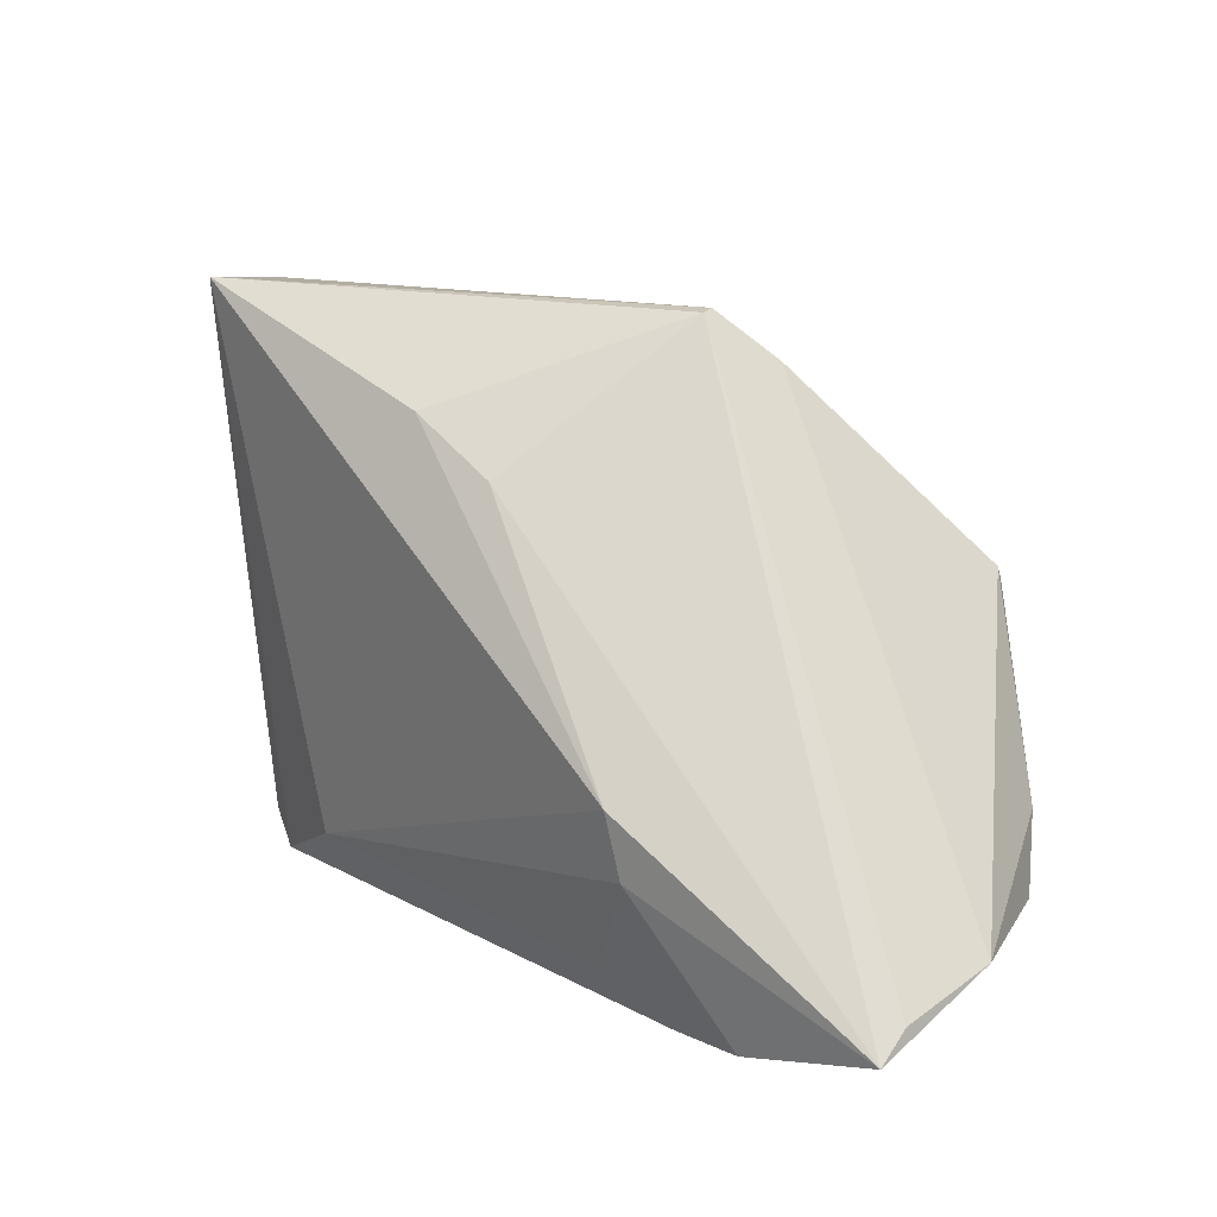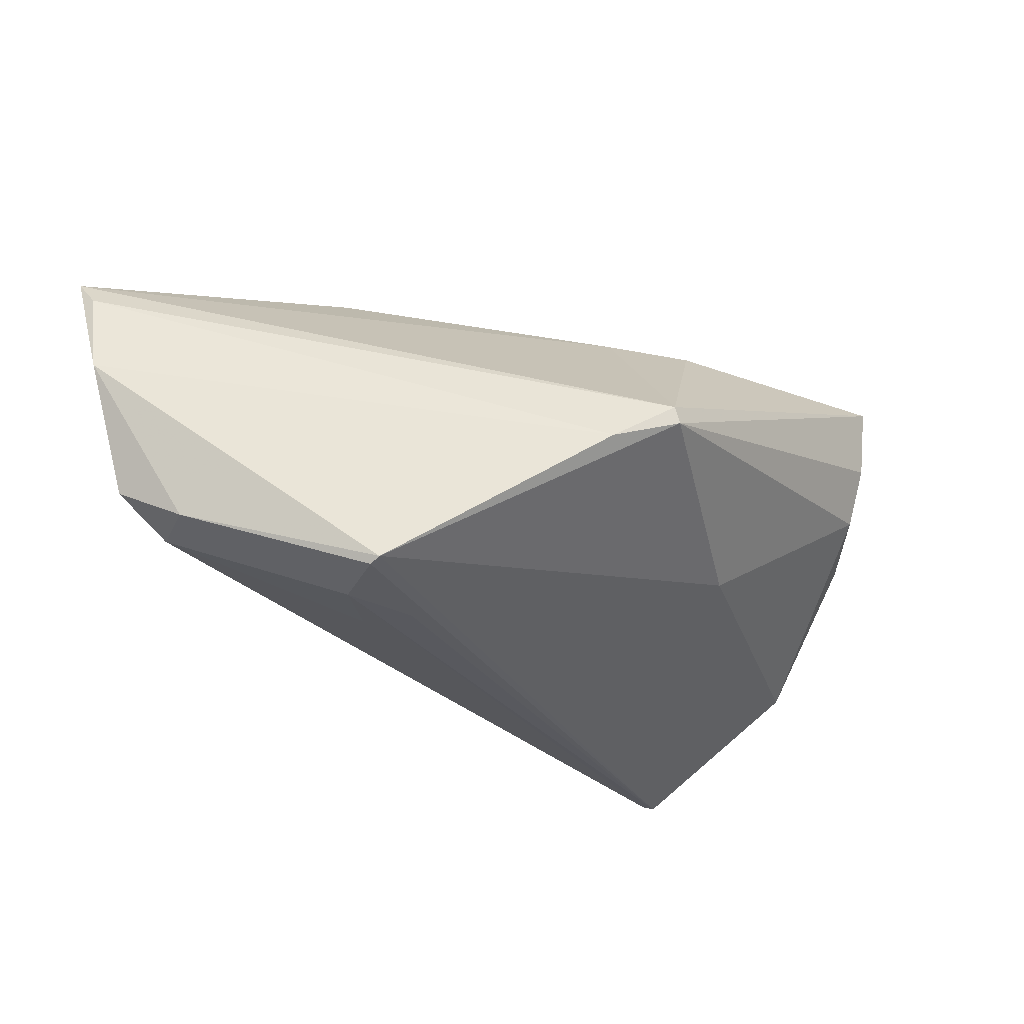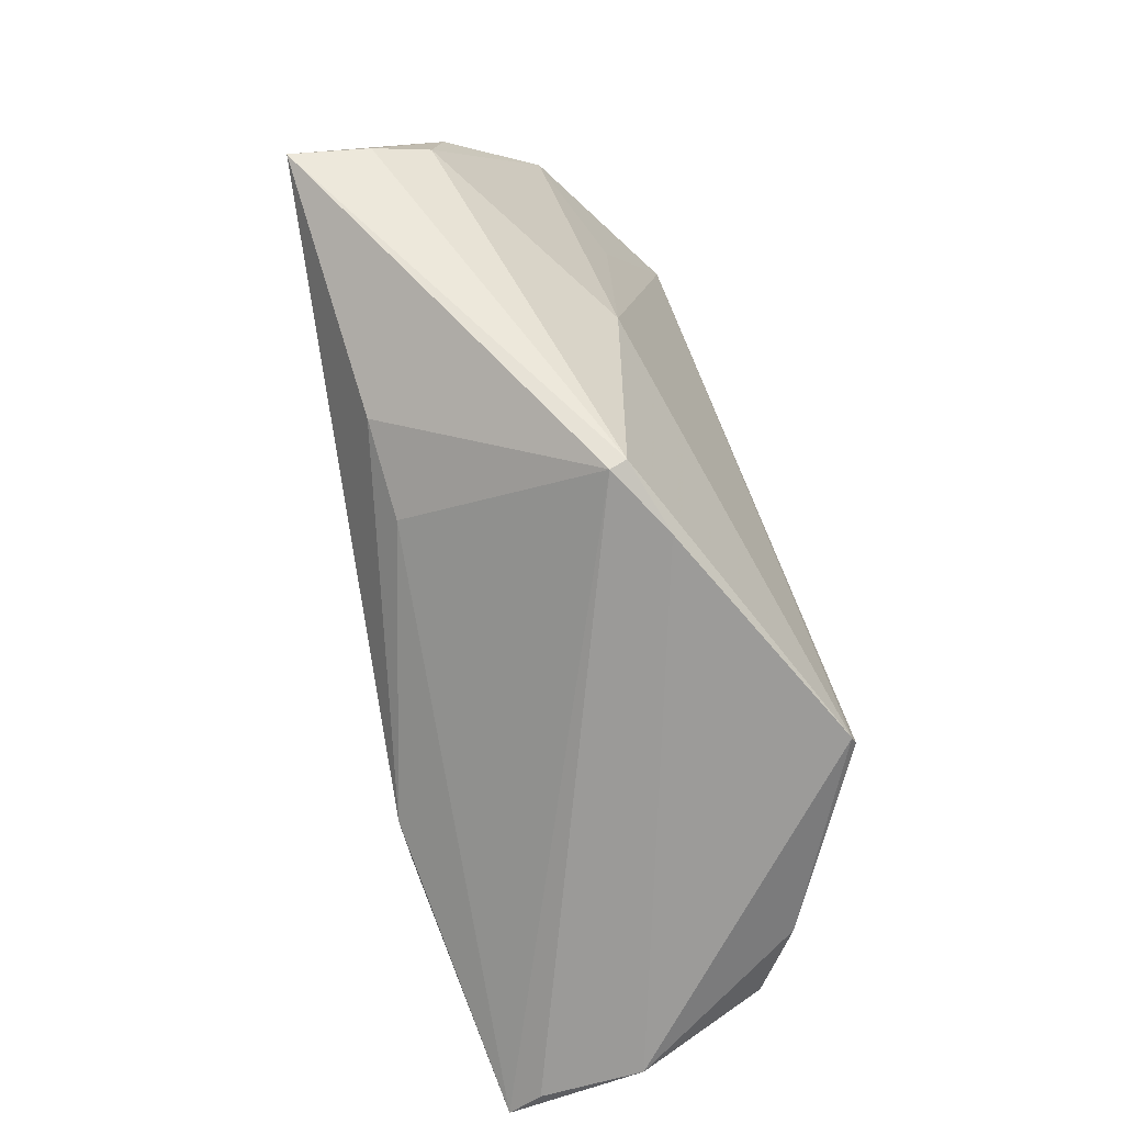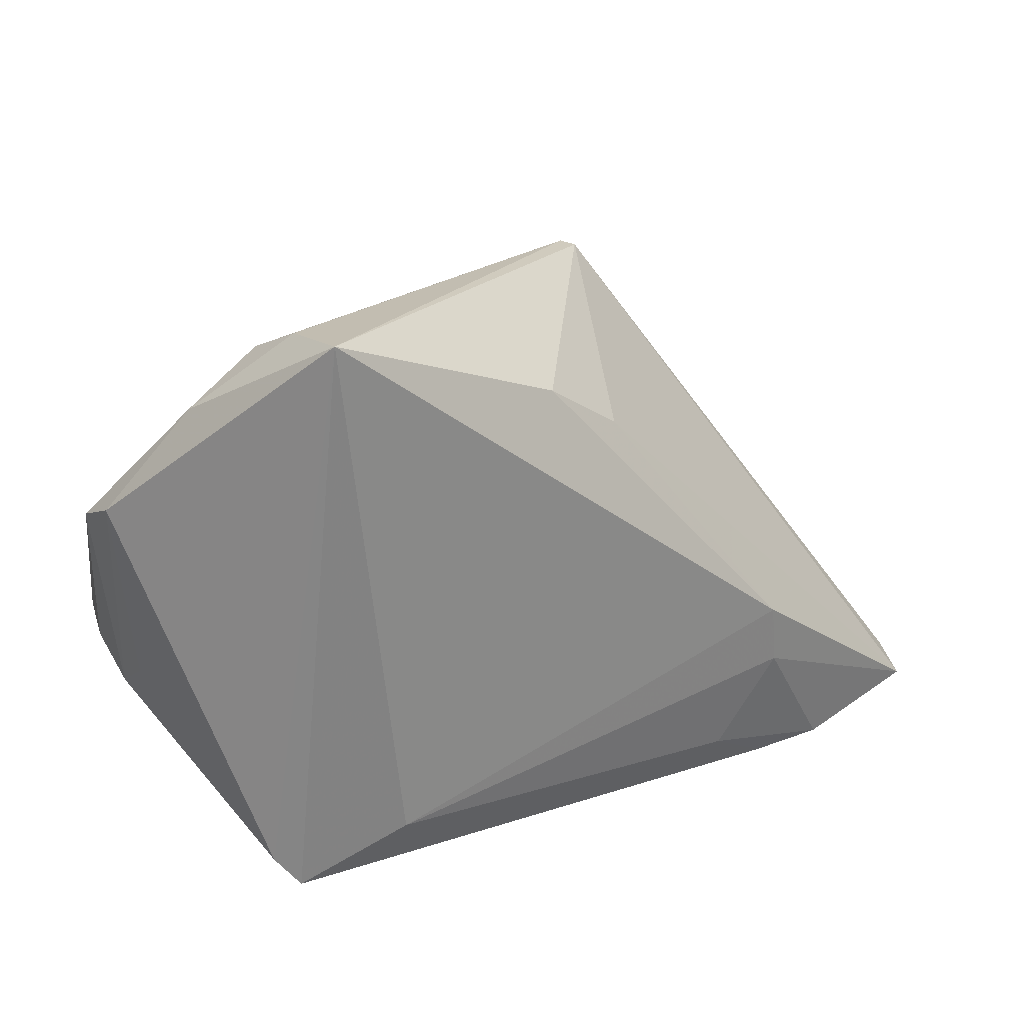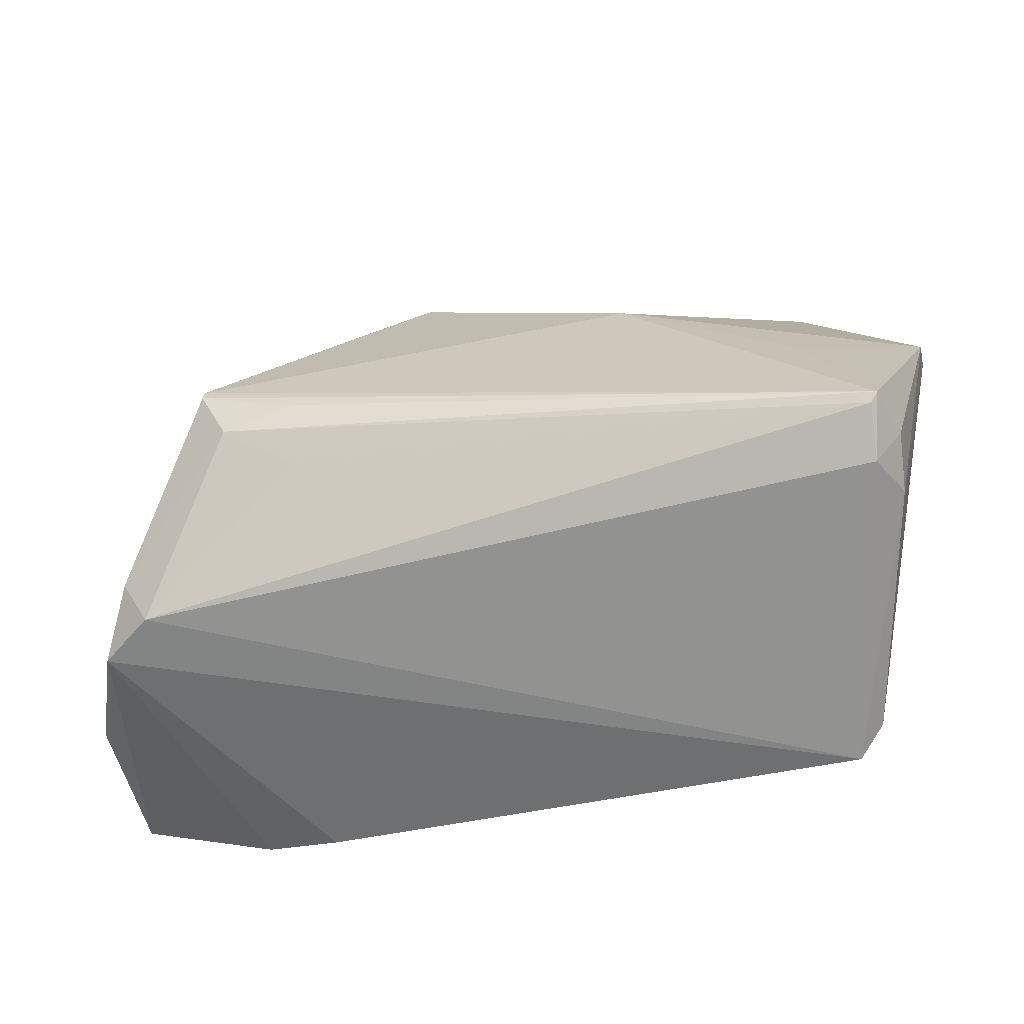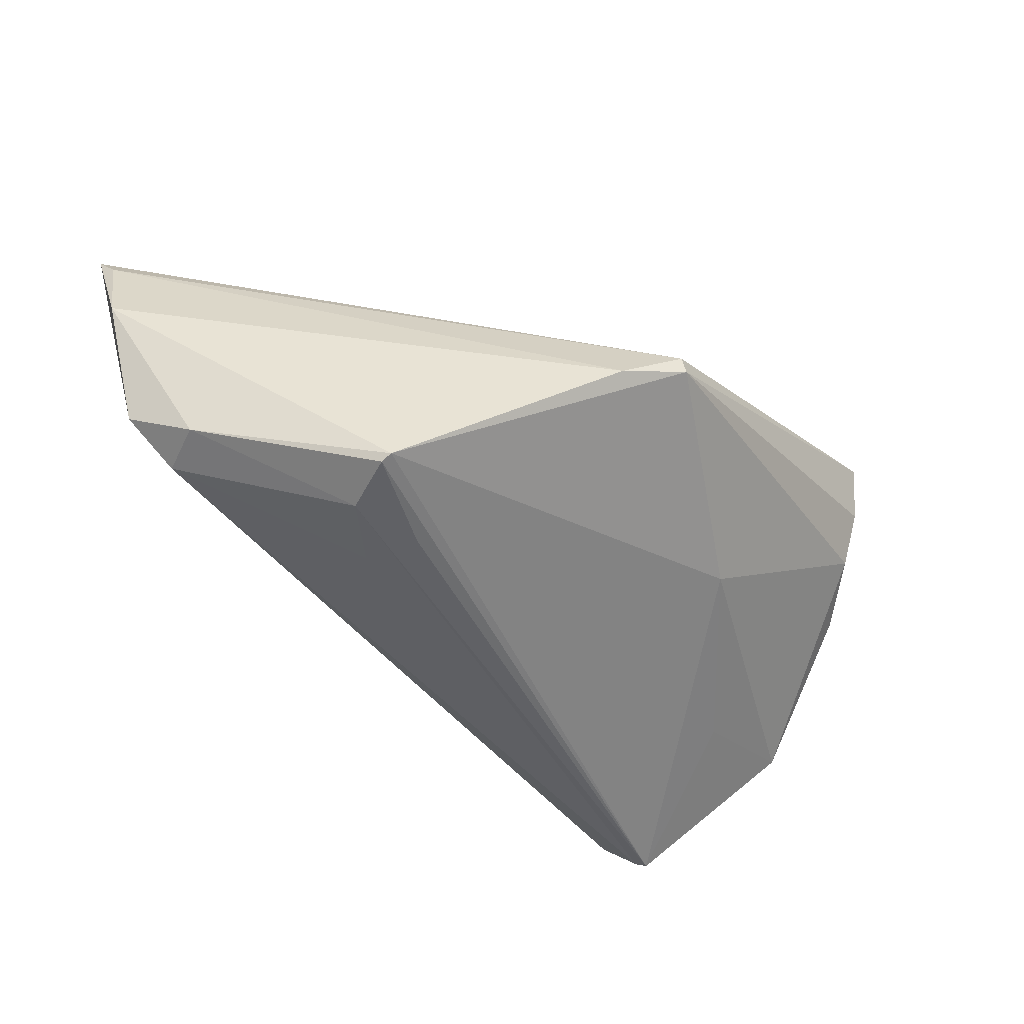
<metadata>
{"format":"obj","ext":"obj","renderer":"f3d","projection":"perspective","resolution":1024,"background":"white","views":[{"elev":15.4,"azim":43.4,"up":"+Y"},{"elev":-30.4,"azim":126.7,"up":"+Z"},{"elev":56.6,"azim":75.9,"up":"+Y"},{"elev":21.5,"azim":-35.7,"up":"+Y"},{"elev":-37.6,"azim":-167.6,"up":"+Y"},{"elev":-47.1,"azim":124.2,"up":"+Z"}]}
</metadata>
<code>
v 0.02886 -0.008077 0.02513
v 0.06137 -0.02204 0.002999
v -0.04086 -0.02893 0.01131
v -0.03559 0.01135 -0.01733
v -0.004347 0.02773 0.01964
v 0.04279 -0.03249 0.02004
v -0.03764 -0.03314 0.01213
v -0.04465 -0.008119 -0.0272
v 0.05176 -0.01353 -0.01792
v 0.01655 0.03805 -0.003528
v 0.006063 0.0214 0.01875
v 0.03317 -0.03314 0.01884
v 0.03033 -0.01597 0.02421
v -0.02491 -0.02673 0.01695
v -0.04749 -0.009234 -0.009702
v -0.04548 -0.006859 -0.02757
v -0.03611 0.03952 0.02211
v -0.01324 0.02585 -0.01264
v -0.05215 0.01498 -0.005808
v 0.01583 0.03824 -0.005683
v 0.06015 -0.0284 0.01926
v 0.02738 0.004363 -0.02757
v -0.04434 -0.0133 -0.02249
v -0.02123 0.003775 -0.02399
v 0.05482 -0.02176 -0.01342
v -0.04419 0.02832 0.001837
v 0.0602 -0.02523 0.01537
v 0.03654 0.001582 -0.02757
v 0.023 0.03281 -0.009024
v 0.04821 -0.01952 -0.01821
v -0.04724 -0.01264 -0.01512
v 0.0402 0.009739 -0.02642
v 0.02396 -0.02826 0.02065
v -0.04764 -0.008253 -0.02095
v 0.04019 0.008328 -0.02706
v 0.02735 -0.003797 -0.02587
v -0.05198 0.01244 -0.0123
v -0.03656 0.03534 0.004689
v -0.03553 0.03854 0.01209
f 27 10 21
f 21 10 11
f 20 17 10
f 21 11 1
f 10 17 5
f 5 11 10
f 17 1 5
f 5 1 11
f 29 20 10
f 10 27 29
f 18 20 32
f 35 16 32
f 20 29 32
f 38 20 18
f 34 16 23
f 23 16 8
f 8 30 23
f 16 28 8
f 21 1 13
f 24 16 18
f 18 32 24
f 24 32 16
f 2 27 21
f 2 29 27
f 2 32 29
f 17 20 39
f 20 38 39
f 19 17 26
f 26 39 38
f 17 39 26
f 18 16 4
f 16 34 37
f 37 4 16
f 19 26 37
f 37 26 38
f 37 38 18
f 18 4 37
f 22 16 35
f 35 28 22
f 22 28 16
f 36 28 30
f 30 8 36
f 36 8 28
f 21 13 6
f 23 30 7
f 25 2 21
f 21 6 25
f 25 7 30
f 31 34 23
f 23 7 31
f 19 37 31
f 31 37 34
f 14 13 1
f 14 1 17
f 17 7 14
f 9 25 30
f 9 28 35
f 30 28 9
f 35 32 9
f 32 2 9
f 2 25 9
f 12 25 6
f 7 25 12
f 12 14 7
f 3 31 7
f 3 17 19
f 3 7 17
f 33 6 13
f 13 14 33
f 33 12 6
f 14 12 33
f 19 31 15
f 15 3 19
f 31 3 15

</code>
